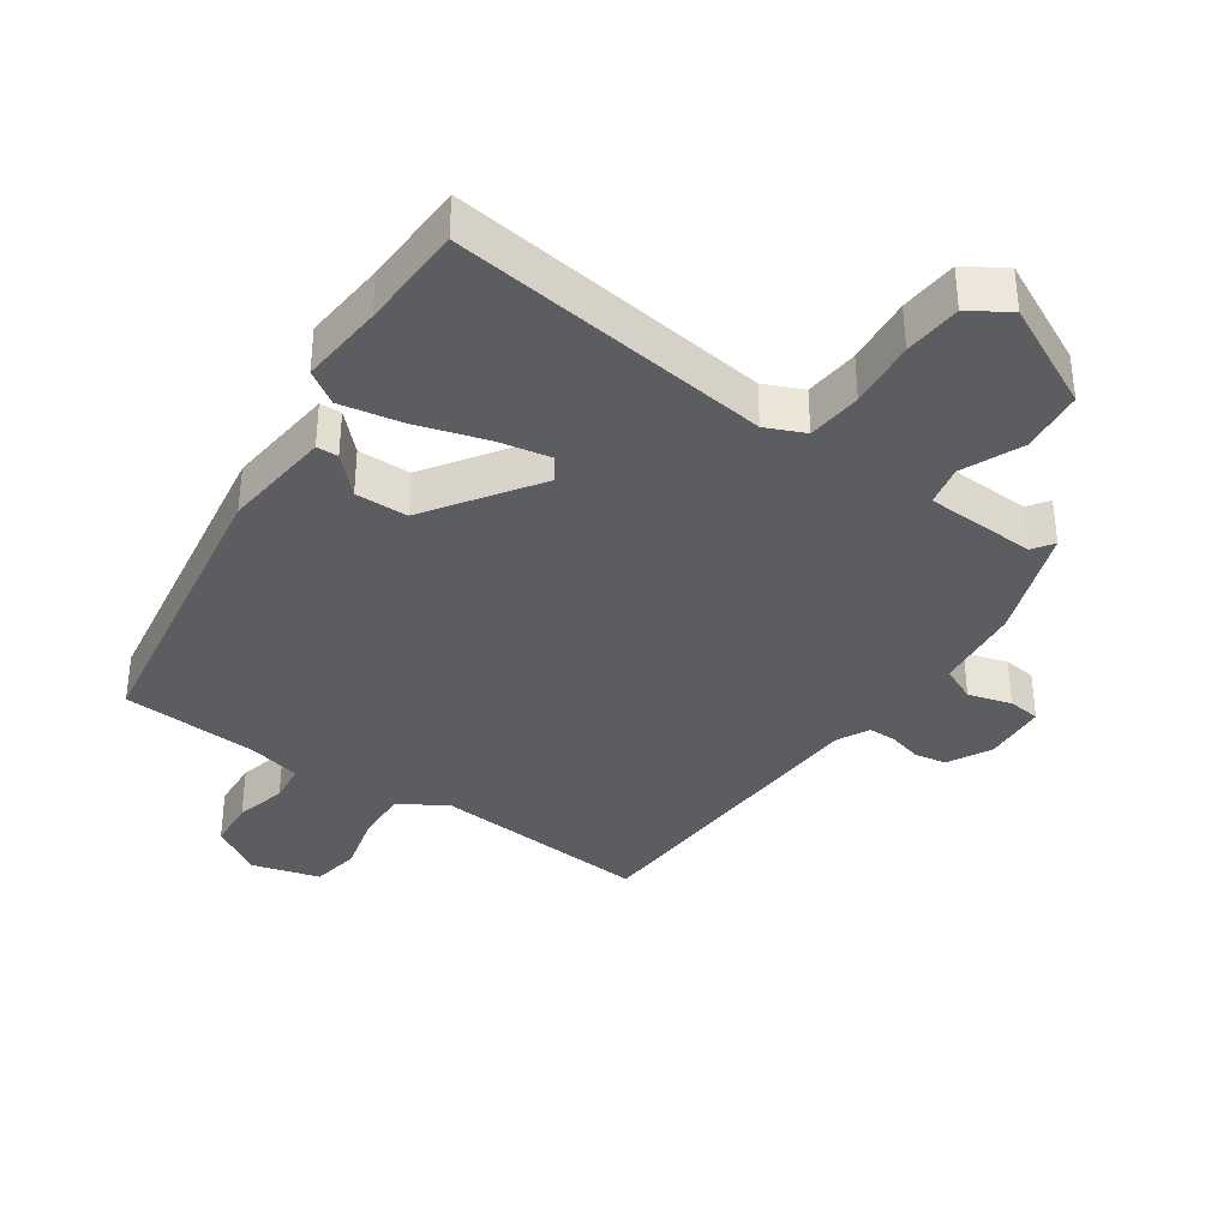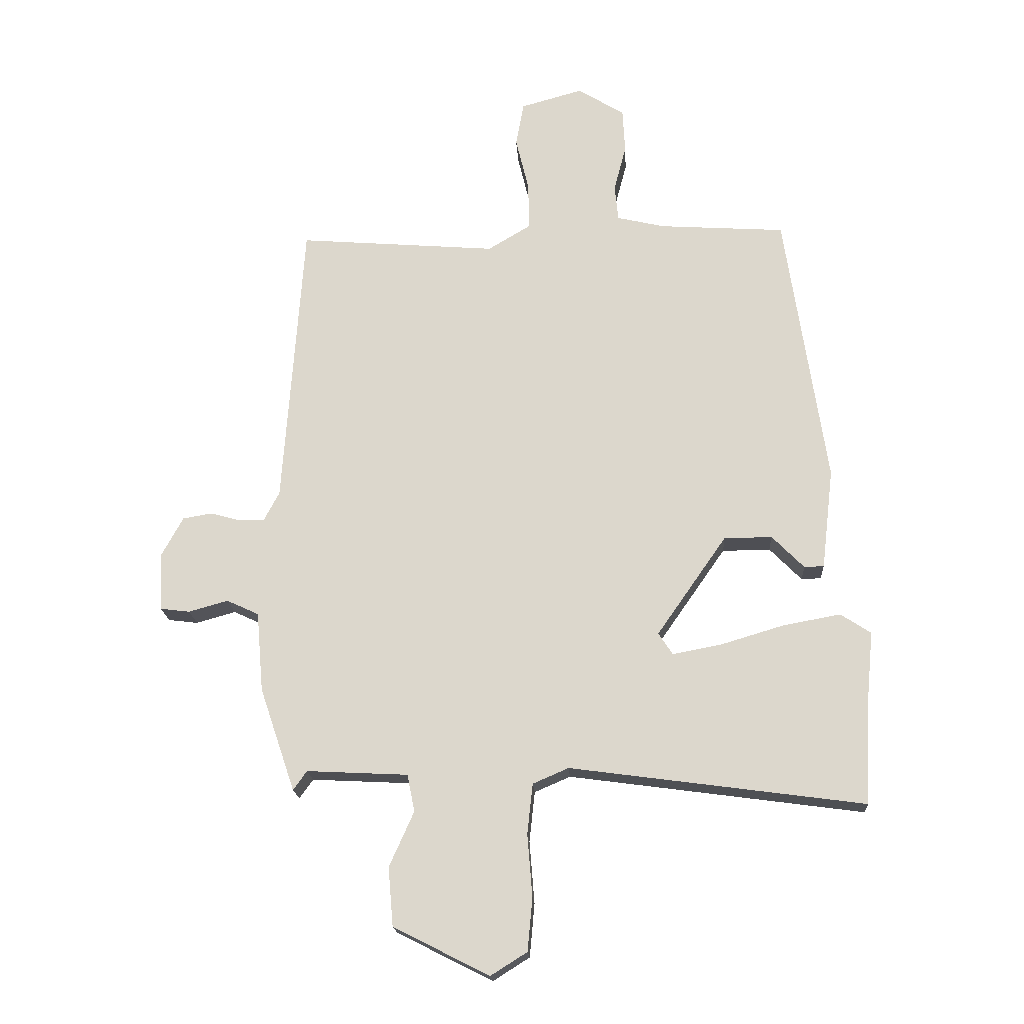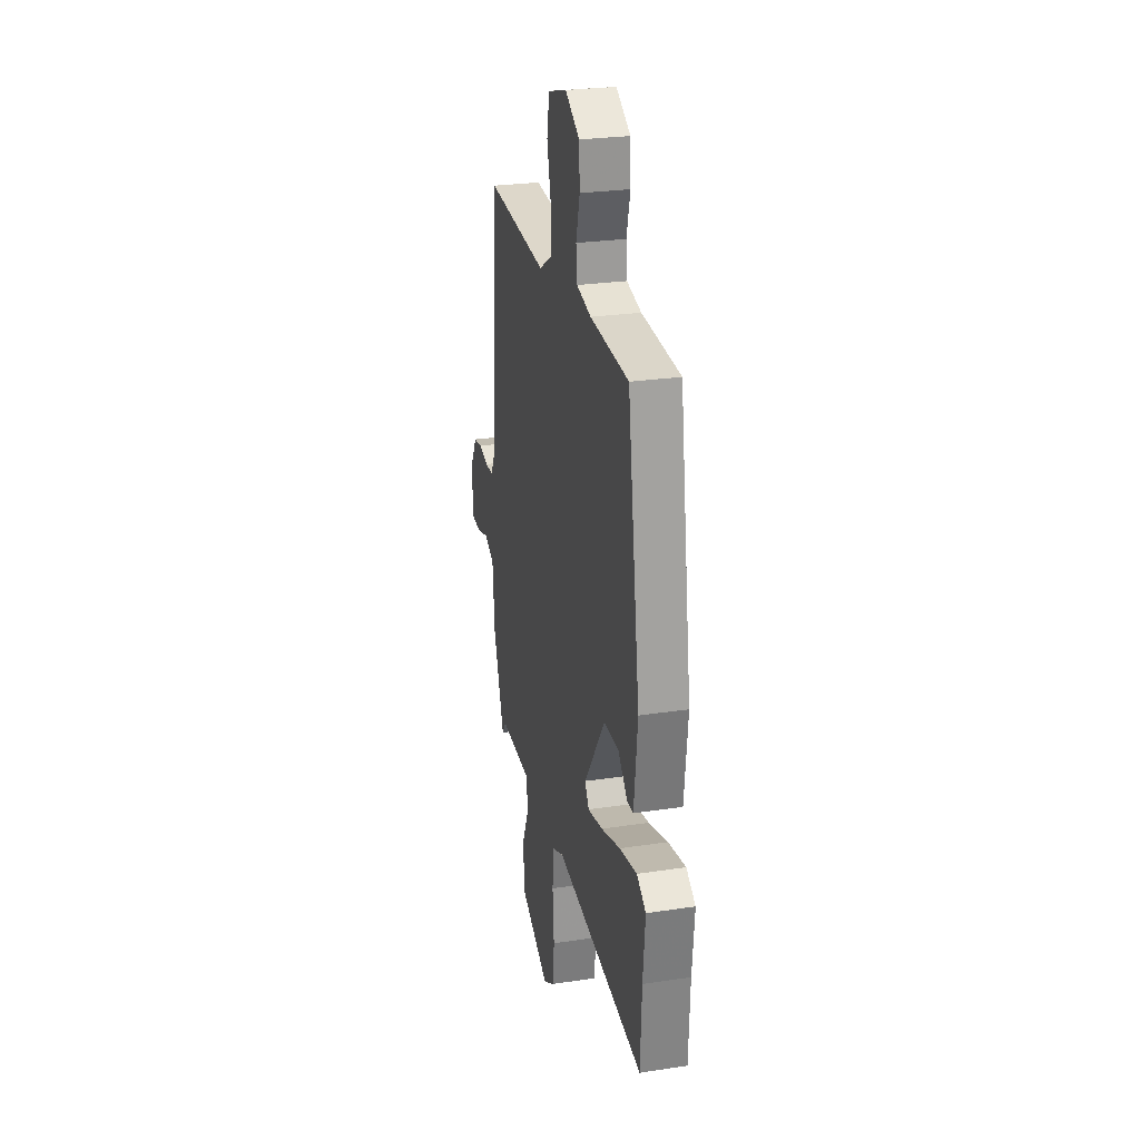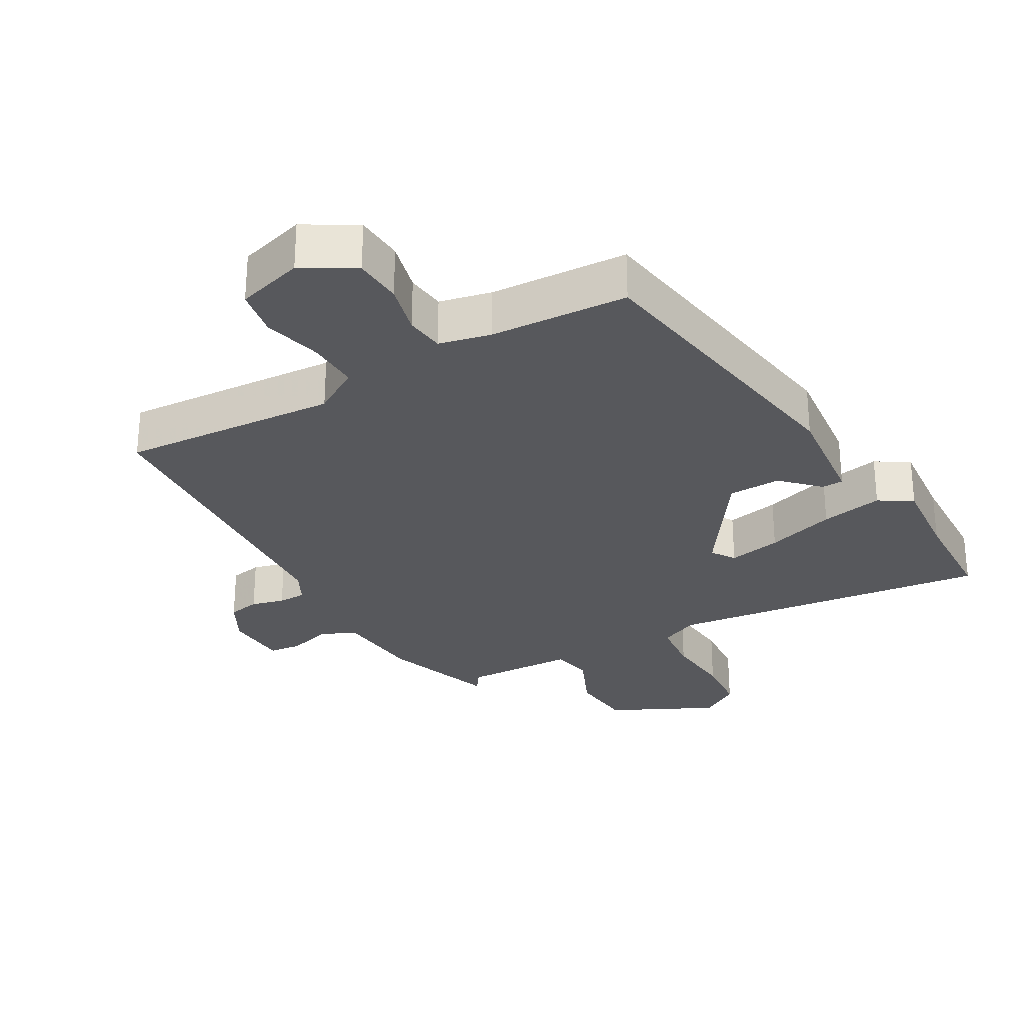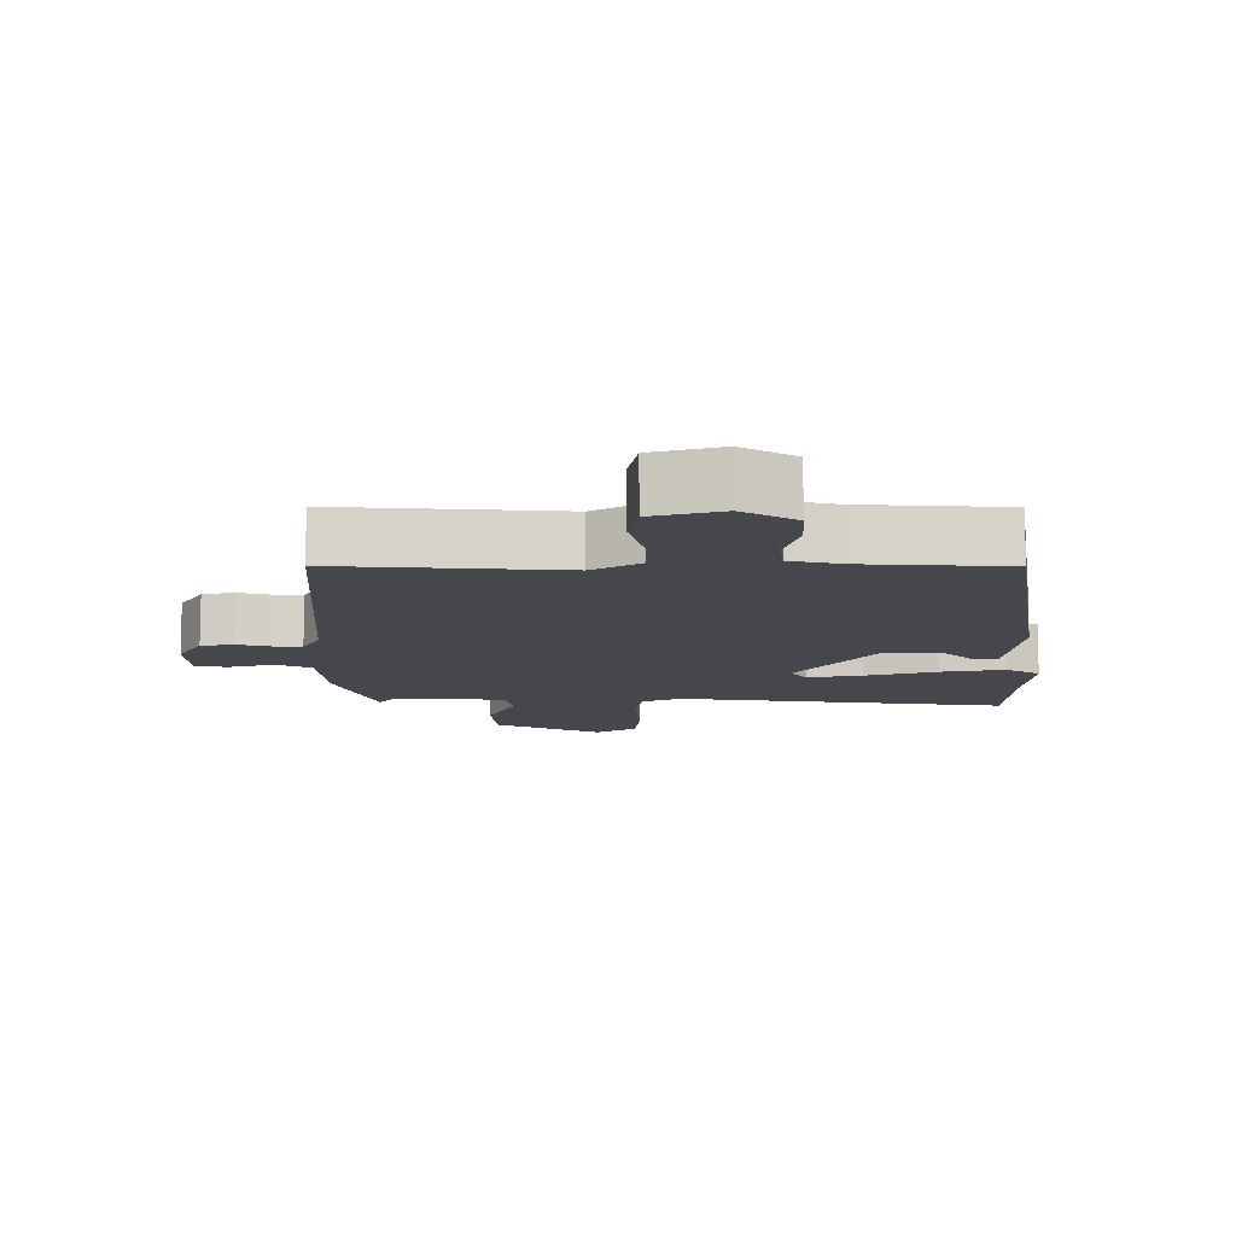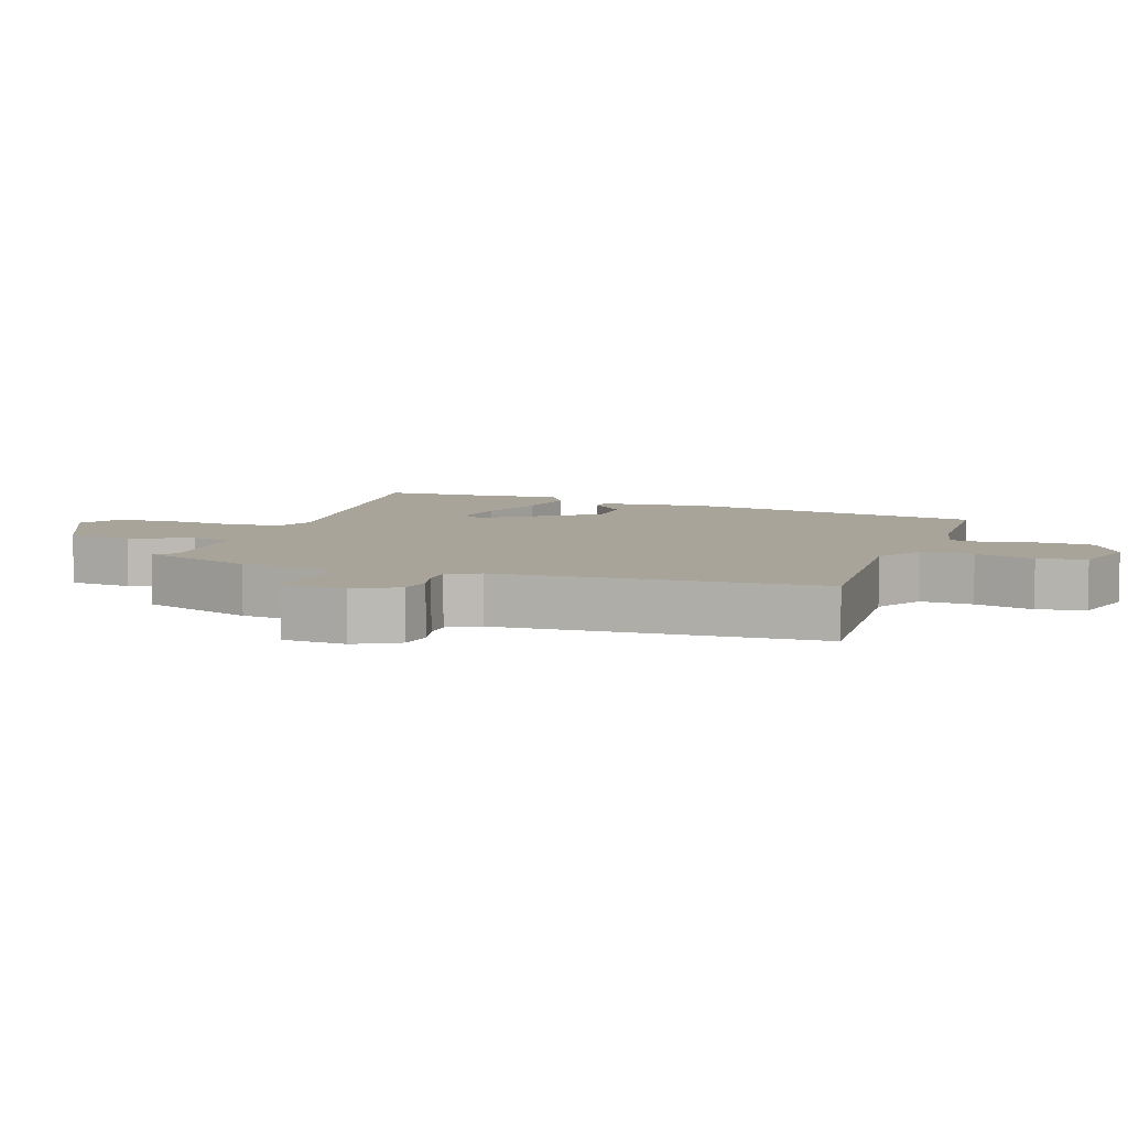
<metadata>
{"format":"obj","ext":"obj","renderer":"f3d","projection":"perspective","resolution":1024,"background":"white","views":[{"elev":-36.8,"azim":145.8,"up":"+Y"},{"elev":-18.3,"azim":3.3,"up":"+Z"},{"elev":26.3,"azim":76.6,"up":"+Z"},{"elev":-28.7,"azim":30.3,"up":"+Y"},{"elev":-10.9,"azim":0.0,"up":"+Y"},{"elev":7.1,"azim":-70.3,"up":"+Y"}]}
</metadata>
<code>
v -0.431 0.07 0.484
v -0.109 0.07 0.459
v -0.039 0.07 0.501
v -0.041 0.07 0.578
v -0.062 0.07 0.665
v -0.049 0.07 0.736
v 0.051 0.07 0.764
v 0.127 0.07 0.718
v 0.131 0.07 0.646
v 0.111 0.07 0.57
v 0.117 0.07 0.512
v 0.194 0.07 0.494
v 0.398 0.07 0.481
v 0.465 0.07 0.033
v 0.446 0.07 -0.13
v 0.414 0.07 -0.131
v 0.362 0.07 -0.078
v 0.284 0.07 -0.079
v 0.171 0.07 -0.241
v 0.194 0.07 -0.276
v 0.273 0.07 -0.261
v 0.376 0.07 -0.23
v 0.469 0.07 -0.213
v 0.518 0.07 -0.245
v 0.506 0.07 -0.37
v 0.499 0.07 -0.527
v 0.022 0.07 -0.463
v -0.036 0.07 -0.488
v -0.045 0.07 -0.569
v -0.037 0.07 -0.67
v -0.045 0.07 -0.756
v -0.104 0.07 -0.793
v -0.259 0.07 -0.715
v -0.267 0.07 -0.62
v -0.227 0.07 -0.531
v -0.239 0.07 -0.471
v -0.403 0.07 -0.463
v -0.425 0.07 -0.494
v -0.482 0.07 -0.326
v -0.493 0.07 -0.197
v -0.545 0.07 -0.173
v -0.609 0.07 -0.191
v -0.657 0.07 -0.185
v -0.661 0.07 -0.091
v -0.626 0.07 -0.027
v -0.579 0.07 -0.019
v -0.53 0.07 -0.032
v -0.489 0.07 -0.032
v -0.464 0.07 0.015
v -0.431 0 0.484
v -0.109 0 0.459
v -0.039 0 0.501
v -0.041 0 0.578
v -0.062 0 0.665
v -0.049 0 0.736
v 0.051 0 0.764
v 0.127 0 0.718
v 0.131 0 0.646
v 0.111 0 0.57
v 0.117 0 0.512
v 0.194 0 0.494
v 0.398 0 0.481
v 0.465 0 0.033
v 0.446 0 -0.13
v 0.414 0 -0.131
v 0.362 0 -0.078
v 0.284 0 -0.079
v 0.171 0 -0.241
v 0.194 0 -0.276
v 0.273 0 -0.261
v 0.376 0 -0.23
v 0.469 0 -0.213
v 0.518 0 -0.245
v 0.506 0 -0.37
v 0.499 0 -0.527
v 0.022 0 -0.463
v -0.036 0 -0.488
v -0.045 0 -0.569
v -0.037 0 -0.67
v -0.045 0 -0.756
v -0.104 0 -0.793
v -0.259 0 -0.715
v -0.267 0 -0.62
v -0.227 0 -0.531
v -0.239 0 -0.471
v -0.403 0 -0.463
v -0.425 0 -0.494
v -0.482 0 -0.326
v -0.493 0 -0.197
v -0.545 0 -0.173
v -0.609 0 -0.191
v -0.657 0 -0.185
v -0.661 0 -0.091
v -0.626 0 -0.027
v -0.579 0 -0.019
v -0.53 0 -0.032
v -0.489 0 -0.032
v -0.464 0 0.015
f 44 45 46 47
f 44 47 48
f 41 42 43 44
f 40 41 44 48
f 37 38 39 40
f 36 37 40 48
f 32 33 34 35
f 32 35 36
f 29 30 31 32
f 28 29 32 36
f 27 28 36 48
f 25 26 27
f 21 22 23 24
f 20 21 24 25
f 14 15 16 17
f 12 13 14 17
f 11 12 17 18
f 7 8 9 10
f 7 10 11
f 4 5 6 7
f 3 4 7 11
f 2 3 11 18
f 49 1 2 18
f 20 25 27
f 19 20 27 48
f 18 19 48 49
f 96 95 94 93
f 97 96 93
f 93 92 91 90
f 97 93 90 89
f 89 88 87 86
f 97 89 86 85
f 84 83 82 81
f 85 84 81
f 81 80 79 78
f 85 81 78 77
f 97 85 77 76
f 76 75 74
f 73 72 71 70
f 74 73 70 69
f 66 65 64 63
f 66 63 62 61
f 67 66 61 60
f 59 58 57 56
f 60 59 56
f 56 55 54 53
f 60 56 53 52
f 67 60 52 51
f 67 51 50 98
f 76 74 69
f 97 76 69 68
f 98 97 68 67
f 1 50 51 2
f 2 51 52 3
f 3 52 53 4
f 4 53 54 5
f 5 54 55 6
f 6 55 56 7
f 7 56 57 8
f 8 57 58 9
f 9 58 59 10
f 10 59 60 11
f 11 60 61 12
f 12 61 62 13
f 13 62 63 14
f 14 63 64 15
f 15 64 65 16
f 16 65 66 17
f 17 66 67 18
f 18 67 68 19
f 19 68 69 20
f 20 69 70 21
f 21 70 71 22
f 22 71 72 23
f 23 72 73 24
f 24 73 74 25
f 25 74 75 26
f 26 75 76 27
f 27 76 77 28
f 28 77 78 29
f 29 78 79 30
f 30 79 80 31
f 31 80 81 32
f 32 81 82 33
f 33 82 83 34
f 34 83 84 35
f 35 84 85 36
f 36 85 86 37
f 37 86 87 38
f 38 87 88 39
f 39 88 89 40
f 40 89 90 41
f 41 90 91 42
f 42 91 92 43
f 43 92 93 44
f 44 93 94 45
f 45 94 95 46
f 46 95 96 47
f 47 96 97 48
f 48 97 98 49
f 49 98 50 1

</code>
